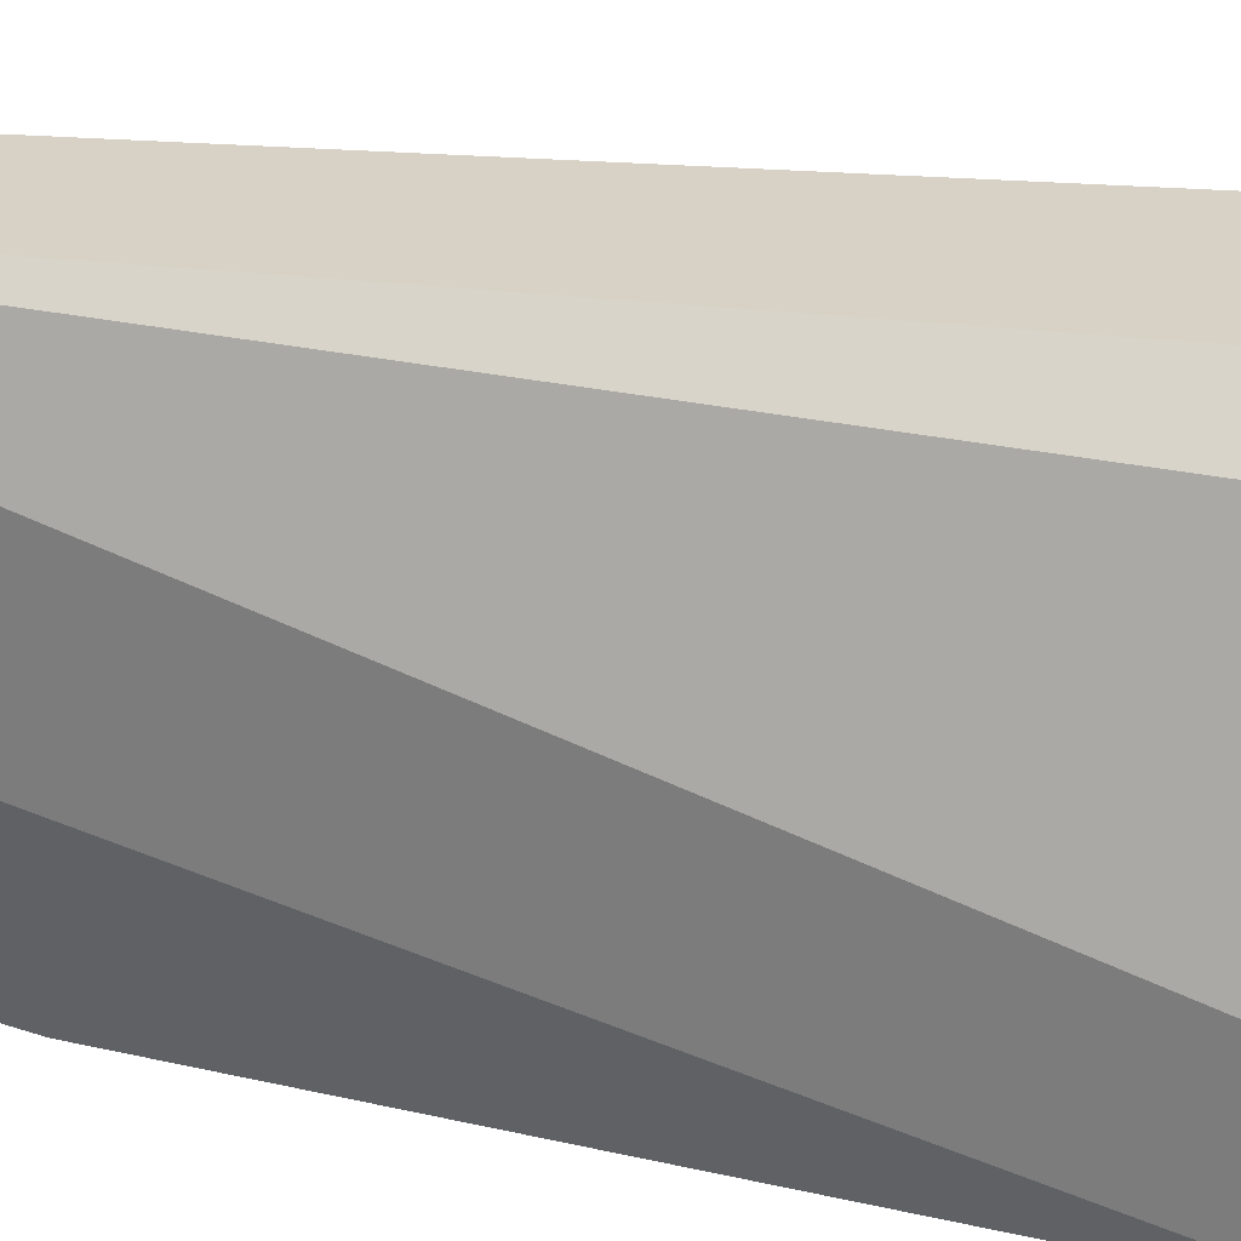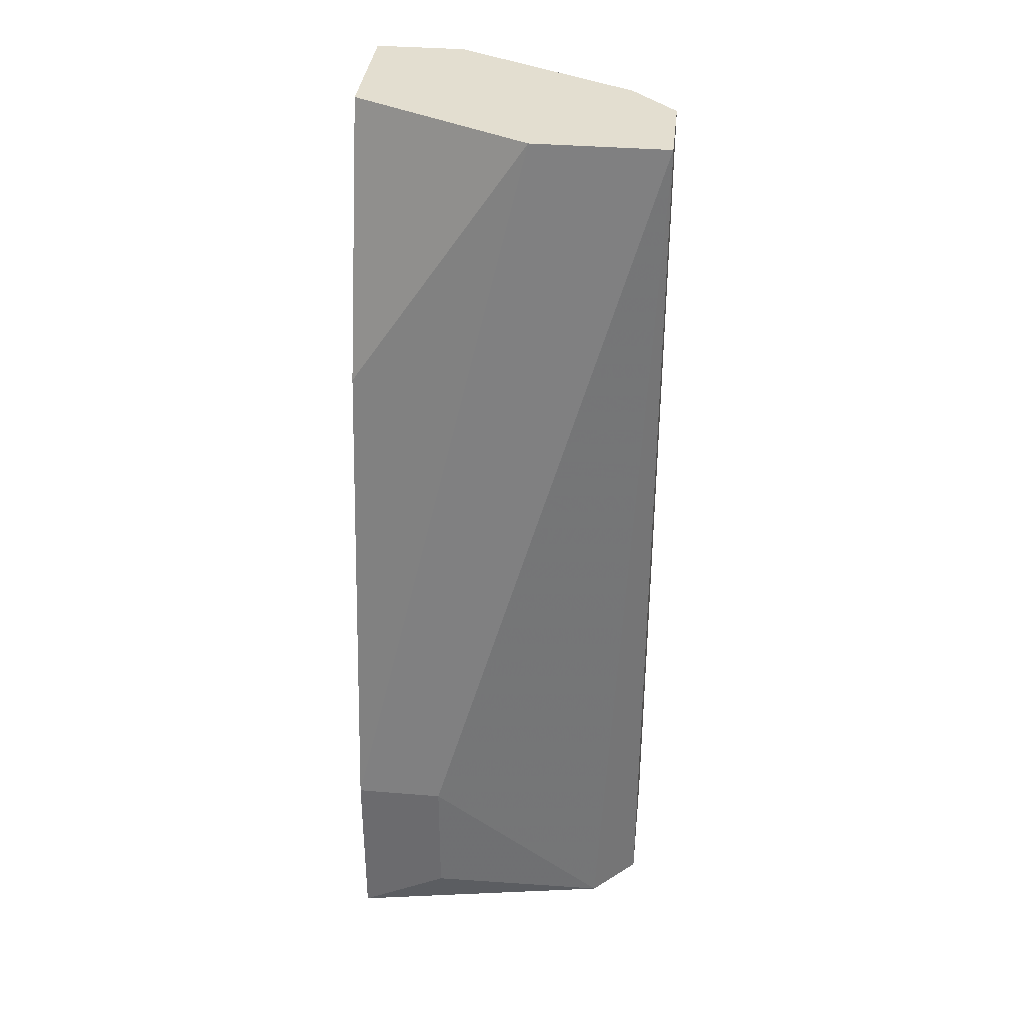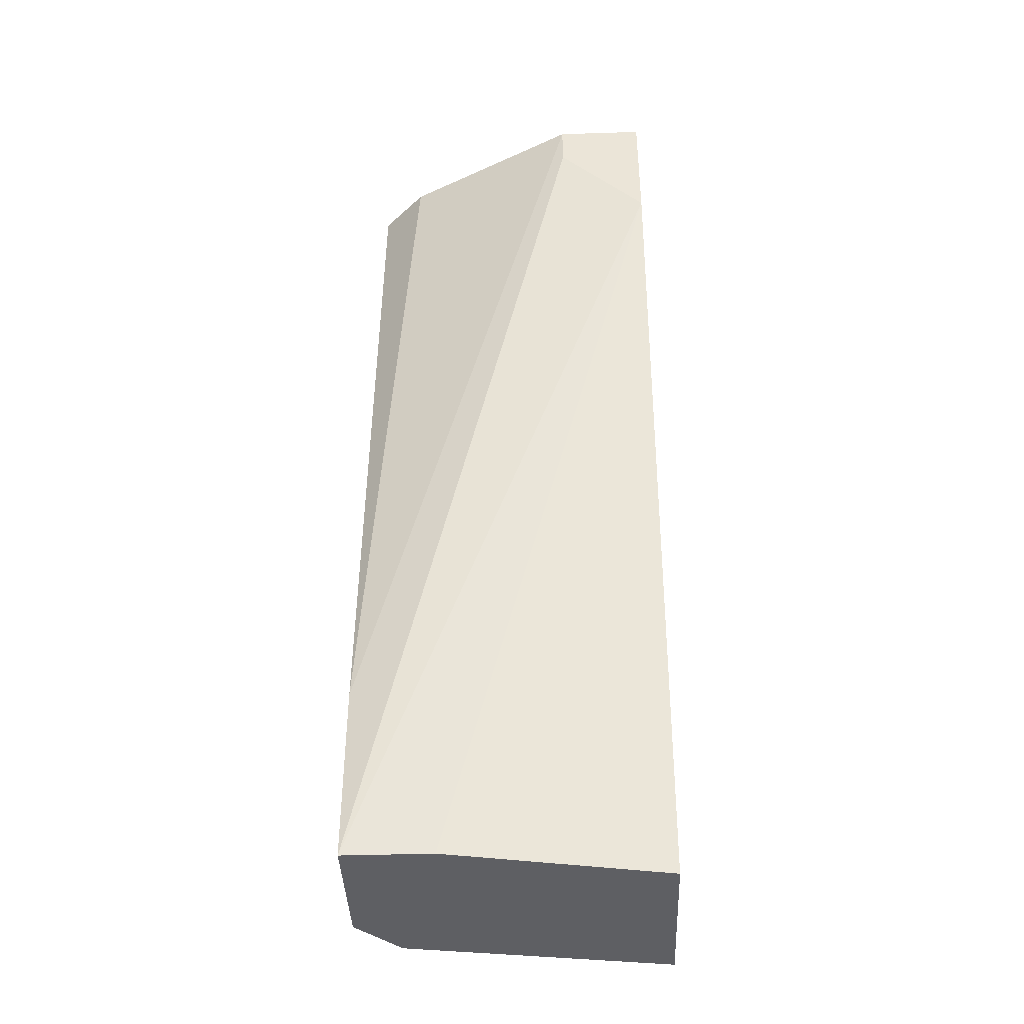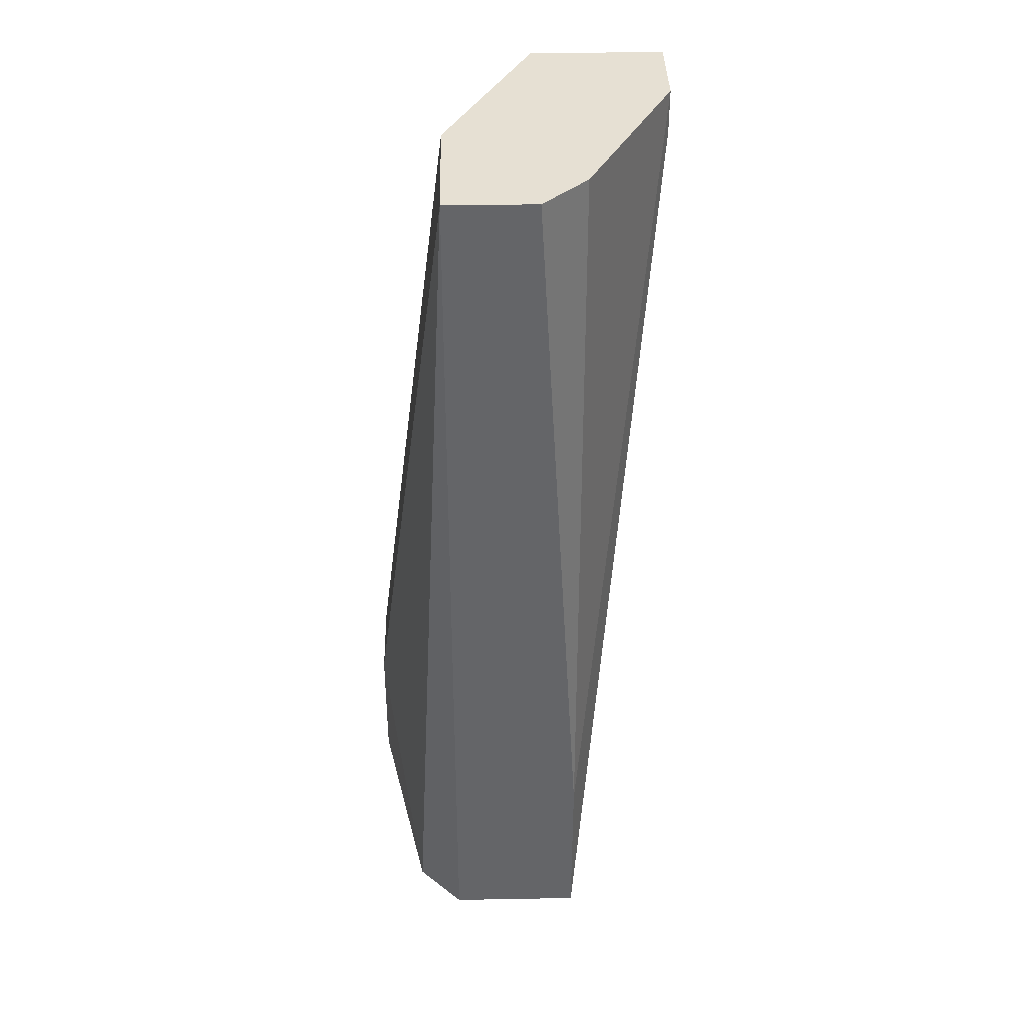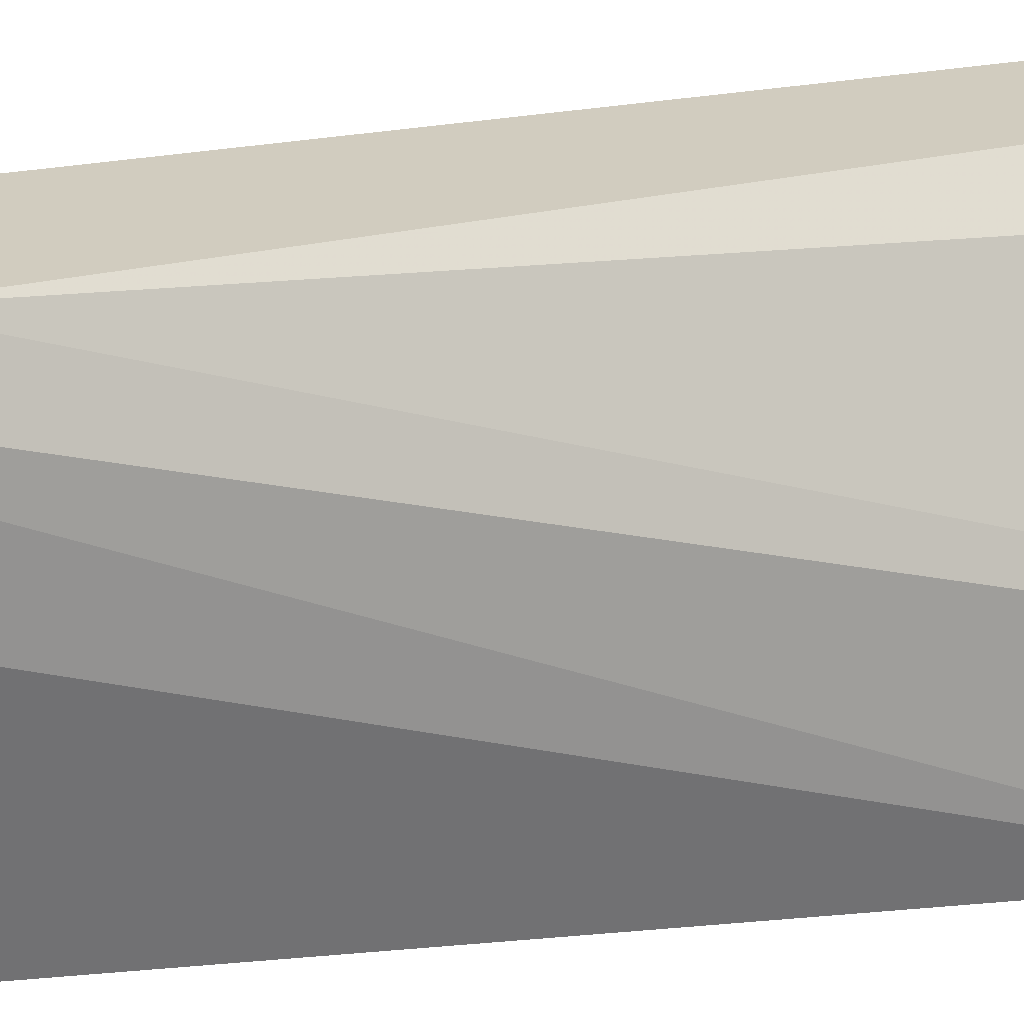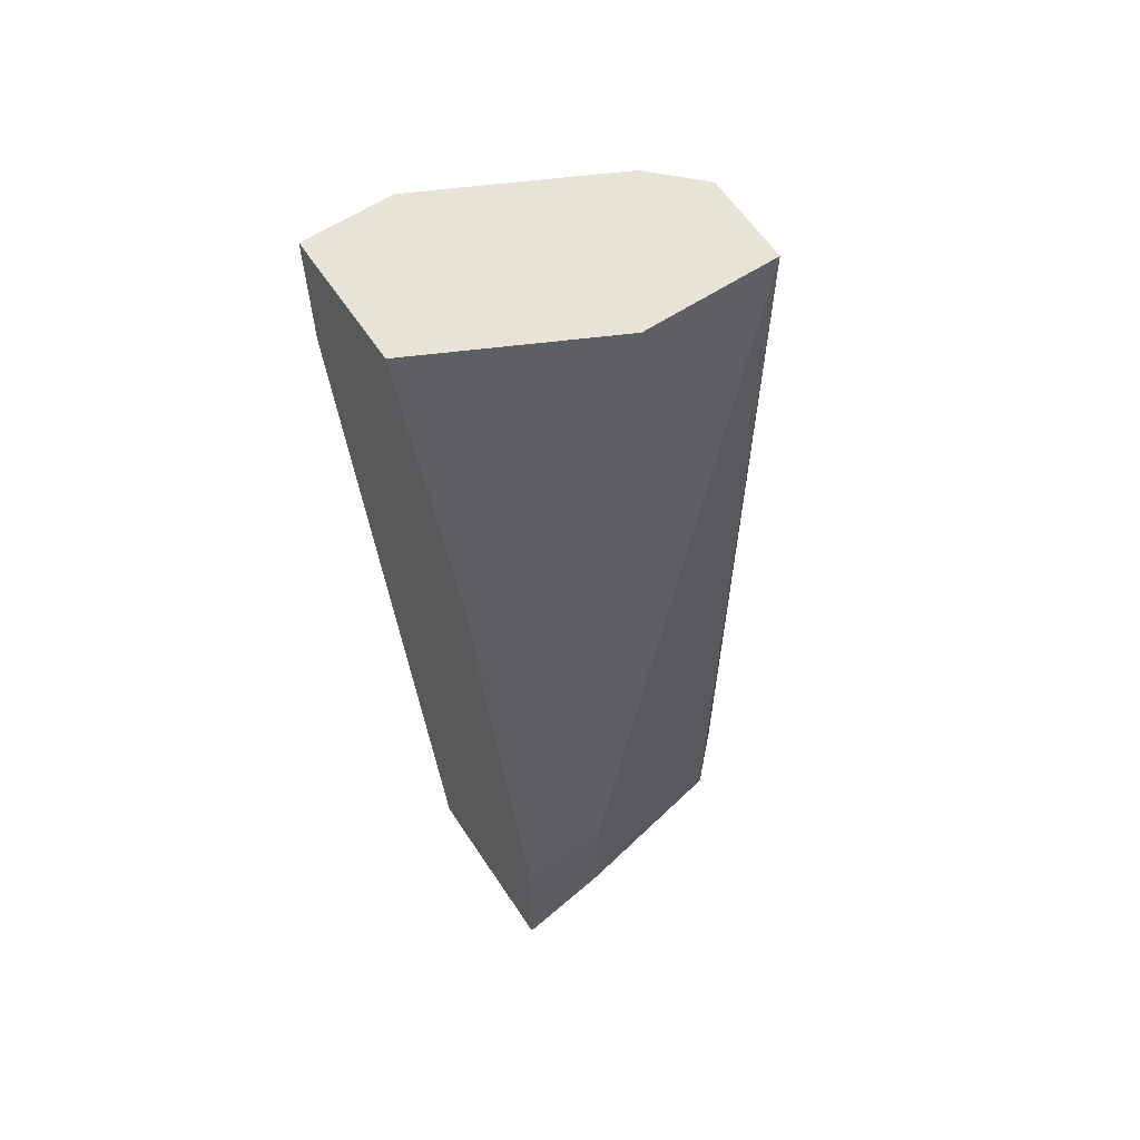
<metadata>
{"format":"obj","ext":"obj","renderer":"f3d","projection":"perspective","resolution":1024,"background":"white","views":[{"elev":27.5,"azim":100.1,"up":"+Y"},{"elev":35.7,"azim":96.2,"up":"+Z"},{"elev":-41.2,"azim":-87.8,"up":"+Z"},{"elev":38.5,"azim":178.7,"up":"+Z"},{"elev":23.8,"azim":-108.7,"up":"+Y"},{"elev":61.6,"azim":56.4,"up":"+Z"}]}
</metadata>
<code>
v 0.01229 -0.000485 0.02372
v 0.01229 -0.000485 0.0226
v 0.01229 -0.002706 0.02372
v 0.01229 -0.002706 0.02038
v 0.02006 -0.000485 0.001502
v 0.02006 -0.000485 0.004833
v 0.02006 -0.002706 0.00039
v 0.02006 -0.002706 0.004833
v 0.01562 0.005068 0.02372
v 0.01562 -0.002706 0.02372
v 0.01562 -0.002706 0.00039
v 0.01451 0.002847 0.00039
v 0.01451 0.005068 0.00039
v 0.01451 0.005068 0.004833
v 0.01451 0.003957 0.02372
v 0.01895 0.003957 0.00039
v 0.01784 0.001736 0.02372
v 0.01784 0.005068 0.02372
v 0.01784 0.005068 0.00039
v 0.01784 -0.002706 0.01705
f 7 16 5
f 8 6 18
f 11 8 10
f 18 6 16
f 11 13 16
f 10 18 15
f 2 13 4
f 11 10 4
f 6 8 7
f 8 11 7
f 11 16 7
f 8 18 17
f 18 10 17
f 13 18 19
f 16 13 19
f 18 16 19
f 18 13 9
f 15 18 9
f 10 8 20
f 8 17 20
f 17 10 20
f 10 15 3
f 2 4 3
f 4 10 3
f 13 11 12
f 4 13 12
f 11 4 12
f 13 2 14
f 9 13 14
f 15 9 14
f 2 3 1
f 3 15 1
f 14 2 1
f 15 14 1
f 16 6 5
f 6 7 5

</code>
